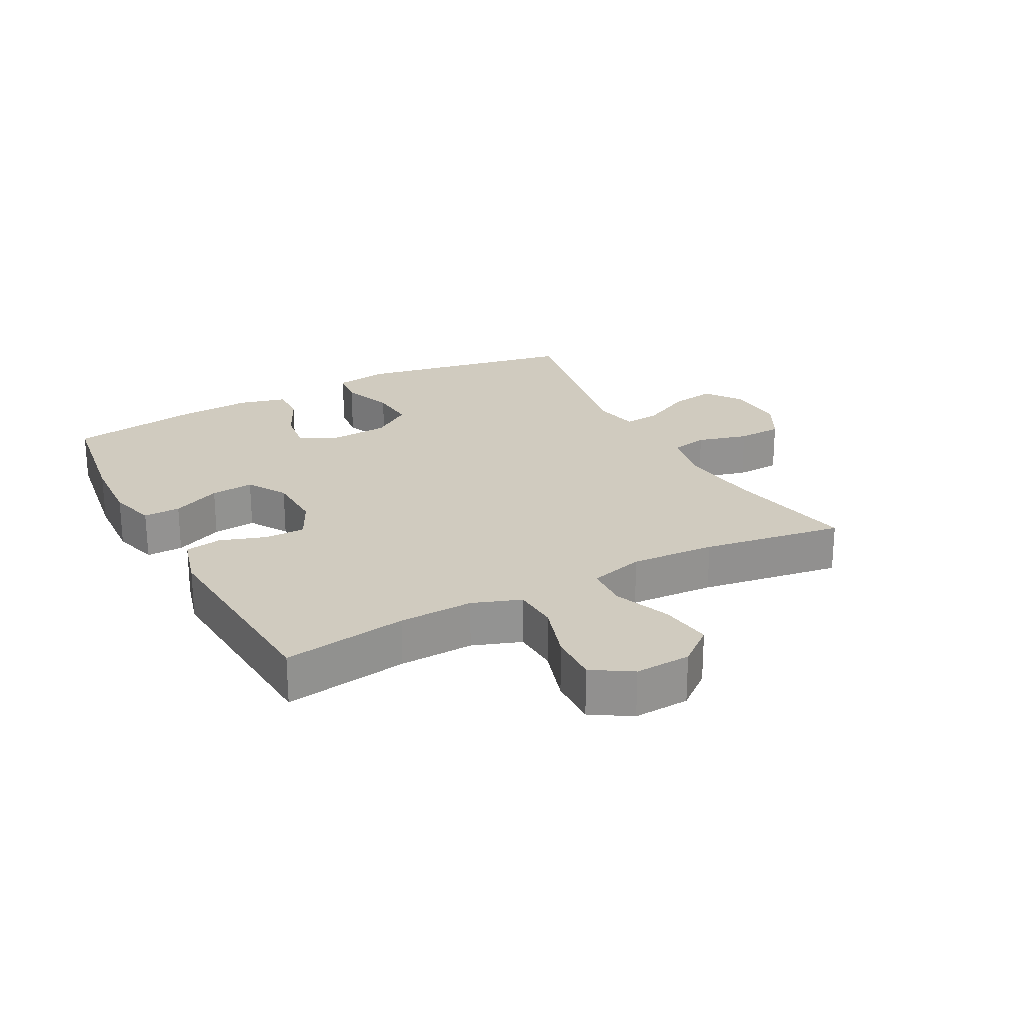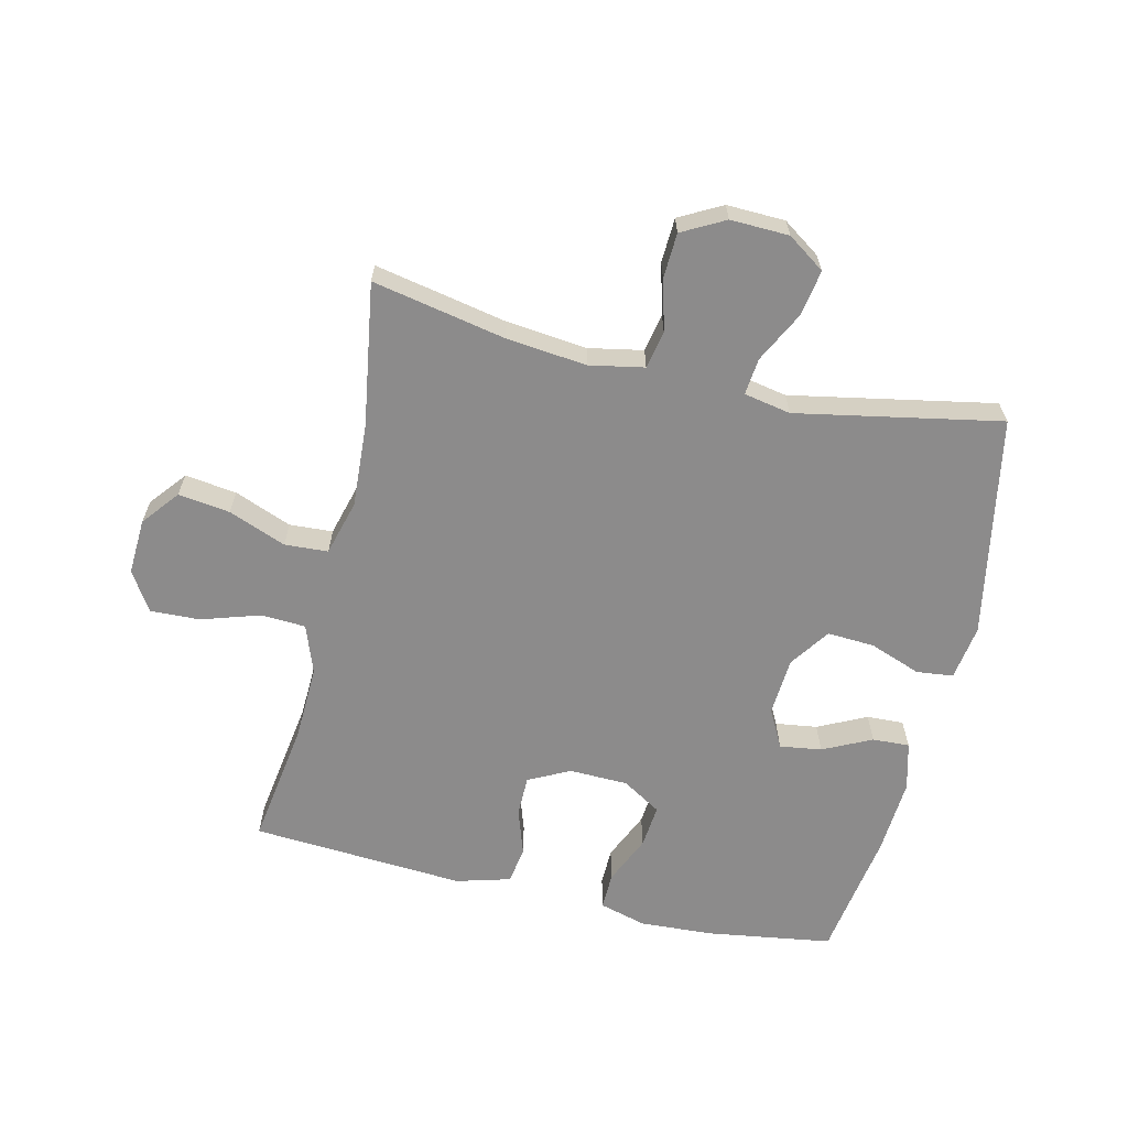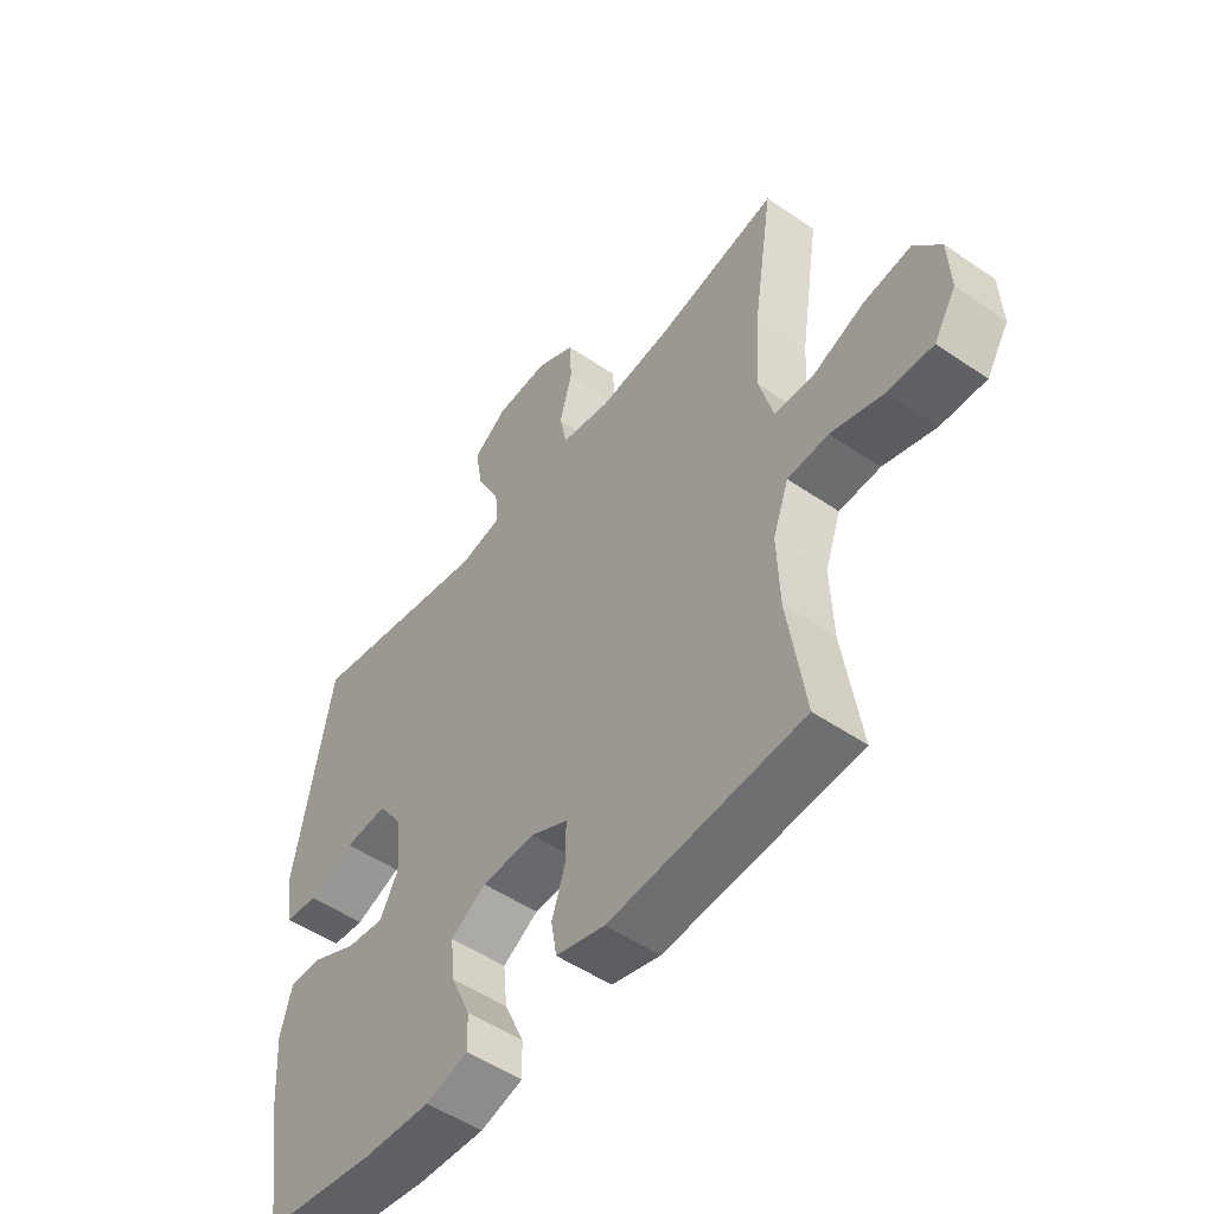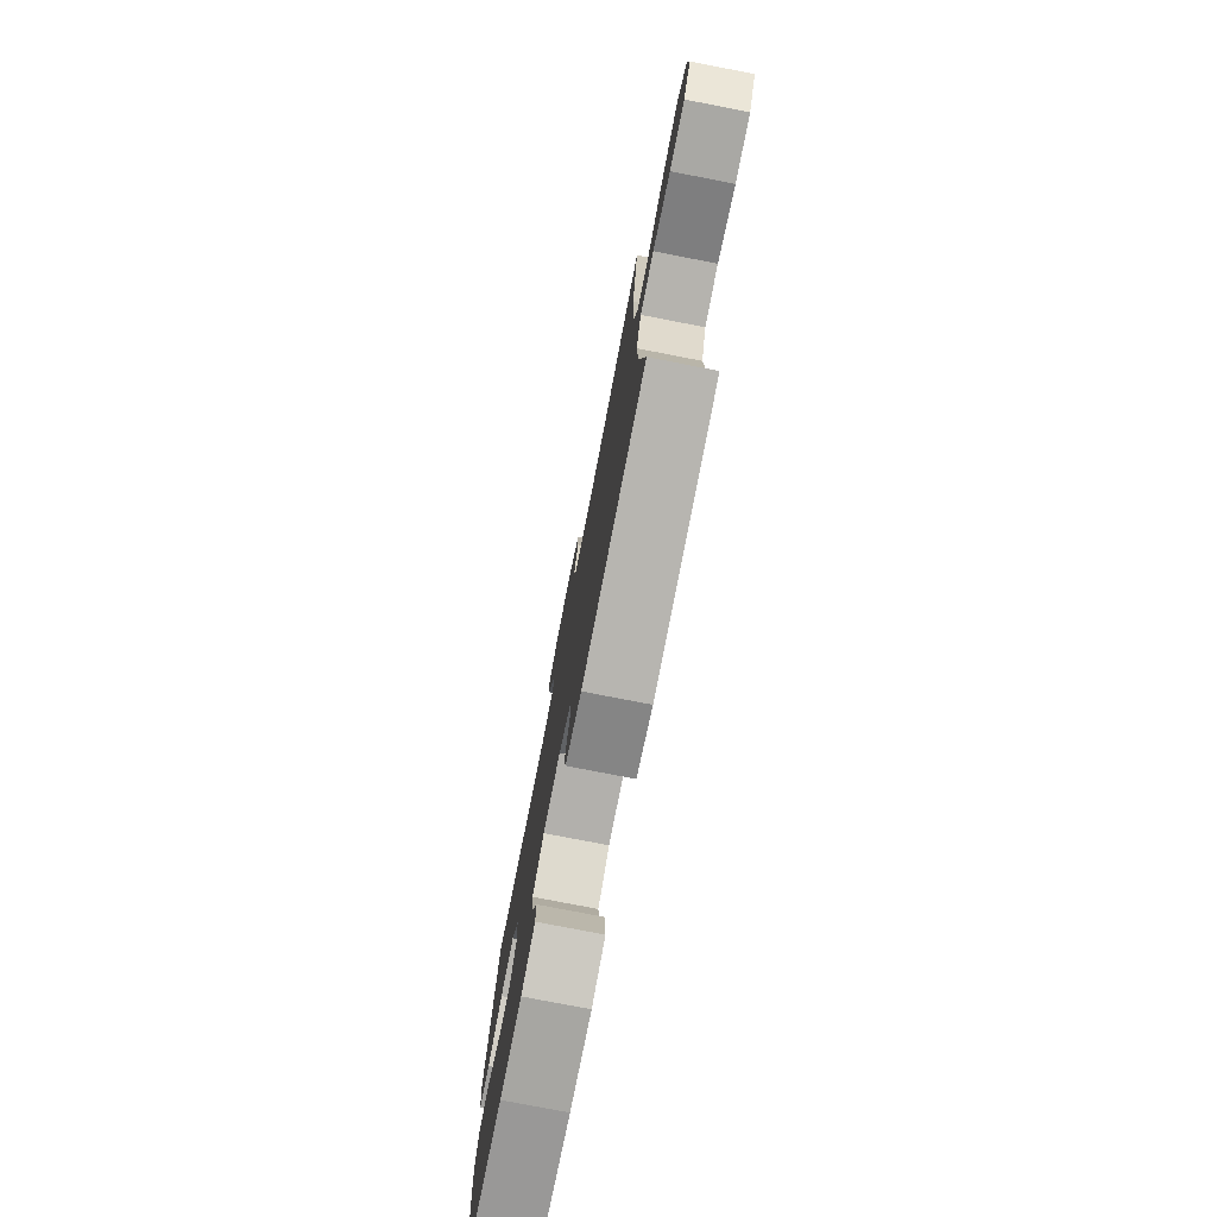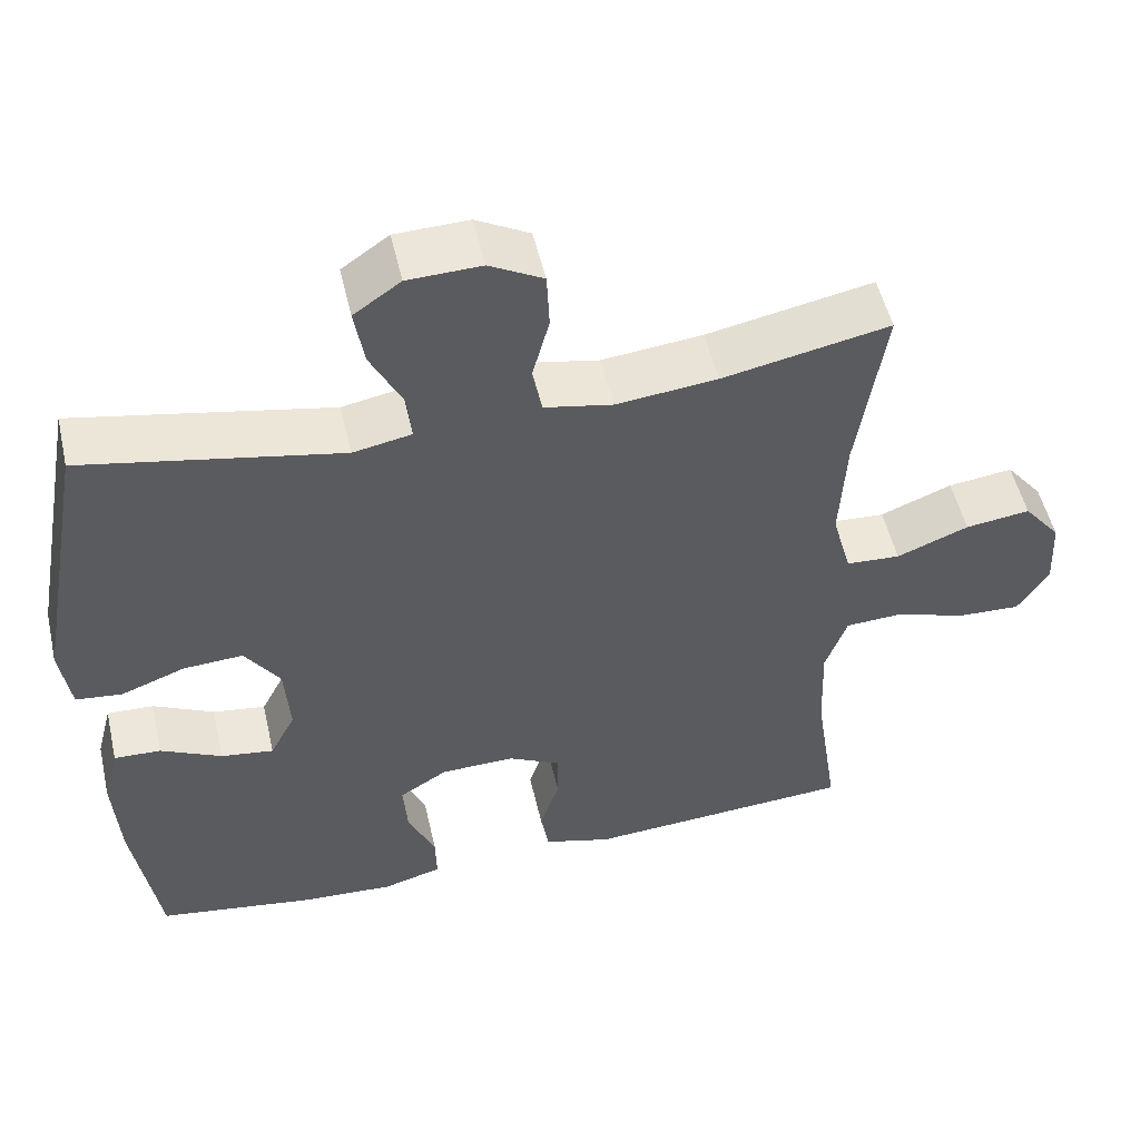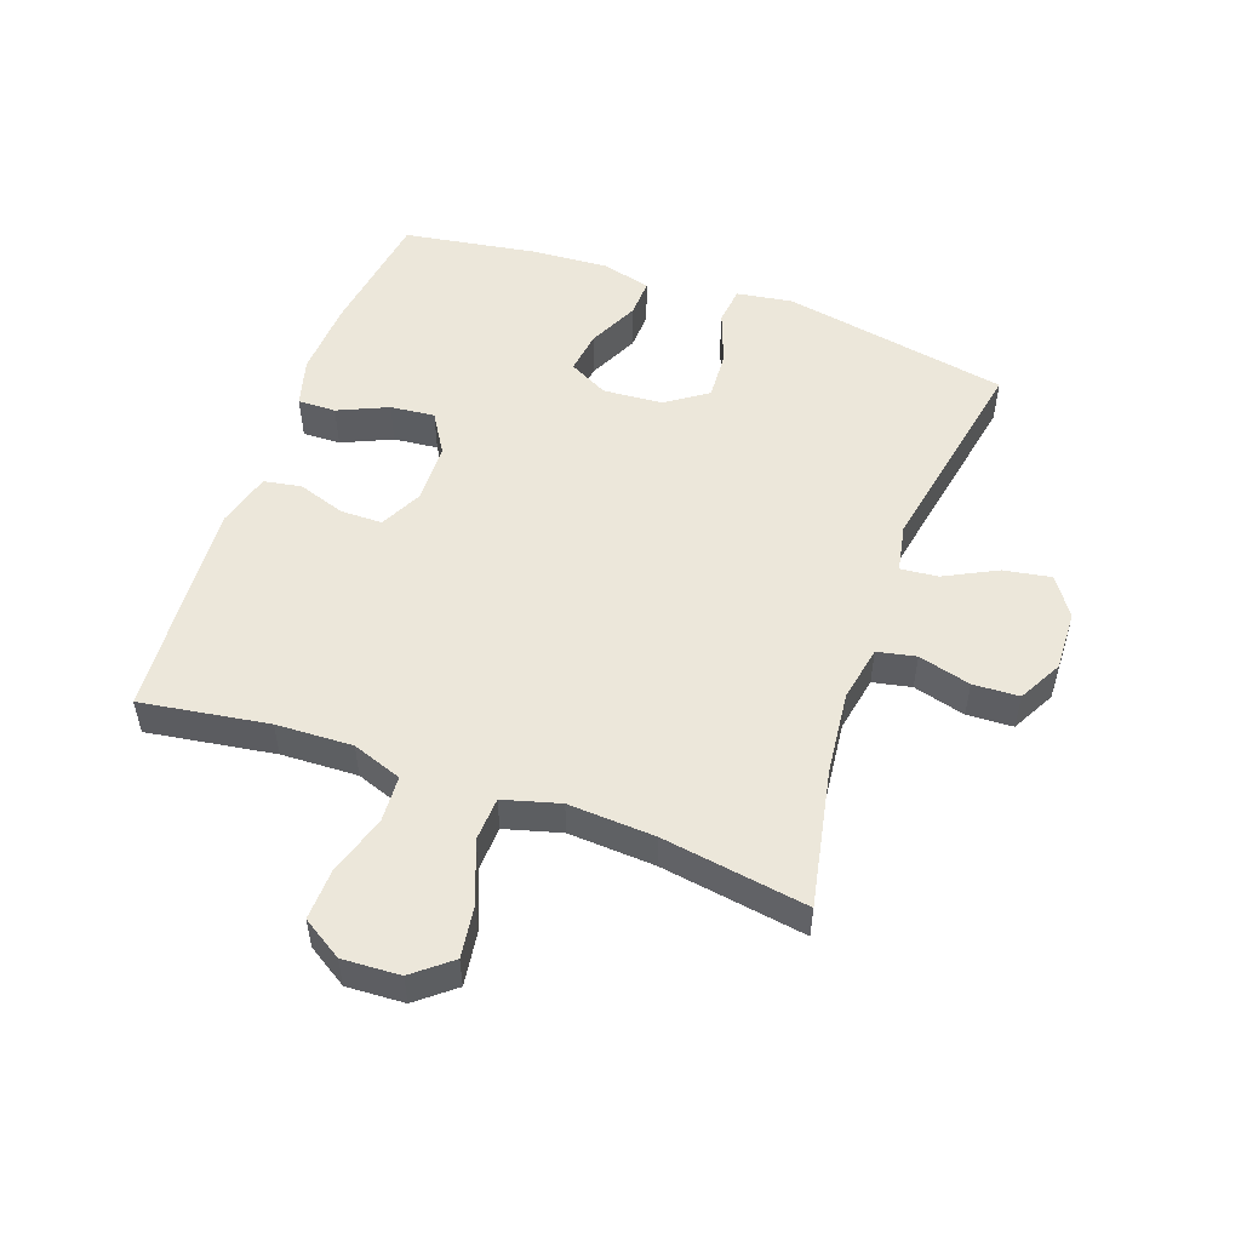
<metadata>
{"format":"obj","ext":"obj","renderer":"f3d","projection":"perspective","resolution":1024,"background":"white","views":[{"elev":23.7,"azim":-118.1,"up":"+Y"},{"elev":-64.0,"azim":-13.1,"up":"+Y"},{"elev":-51.3,"azim":-126.7,"up":"+Z"},{"elev":-77.2,"azim":-101.0,"up":"+Z"},{"elev":51.6,"azim":167.1,"up":"+Z"},{"elev":52.6,"azim":-70.4,"up":"+Y"}]}
</metadata>
<code>
o path5284
v -0.1334 0.0375 -0.5447
v -0.04567 0.0375 -0.5205
v -0.03544 0.0375 -0.461
v -0.06067 0.0375 -0.3852
v -0.06017 0.0375 -0.3196
v 0.007168 0.0375 -0.2858
v 0.1022 0.0375 -0.2884
v 0.1657 0.0375 -0.3273
v 0.1587 0.0375 -0.3977
v 0.1233 0.0375 -0.4766
v 0.122 0.0375 -0.5367
v 0.1981 0.0375 -0.5579
v 0.3183 0.0375 -0.5513
v 0.5211 0.0375 -0.5212
v 0.5543 0.0375 -0.3122
v 0.5628 0.0375 -0.1884
v 0.5425 0.0375 -0.1106
v 0.482 0.0375 -0.1131
v 0.4028 0.0375 -0.1513
v 0.3347 0.0375 -0.1608
v 0.3022 0.0375 -0.0982
v 0.3091 0.0375 -0.003765
v 0.3541 0.0375 0.0613
v 0.4313 0.0375 0.05668
v 0.5148 0.0375 0.0257
v 0.5742 0.0375 0.0326
v 0.5877 0.0375 0.1215
v 0.5211 0.0375 0.4807
v 0.1894 0.0375 0.4178
v 0.1135 0.0375 0.4323
v 0.1194 0.0375 0.4917
v 0.1615 0.0375 0.5744
v 0.1743 0.0375 0.6496
v 0.1135 0.0375 0.6918
v 0.0182 0.0375 0.6949
v -0.05121 0.0375 0.6577
v -0.05459 0.0375 0.5846
v -0.03229 0.0375 0.5016
v -0.04479 0.0375 0.4403
v -0.1336 0.0375 0.4234
v -0.2644 0.0375 0.4376
v -0.4806 0.0375 0.4807
v -0.4449 0.0375 0.2503
v -0.4368 0.0375 0.1125
v -0.4615 0.0375 0.02288
v -0.532 0.0375 0.01897
v -0.6253 0.0375 0.05559
v -0.7095 0.0375 0.06682
v -0.7574 0.0375 0.007633
v -0.7622 0.0375 -0.08348
v -0.722 0.0375 -0.1472
v -0.641 0.0375 -0.144
v -0.5469 0.0375 -0.1141
v -0.4735 0.0375 -0.1179
v -0.4451 0.0375 -0.1969
v -0.4497 0.0375 -0.3183
v -0.4806 0.0375 -0.5212
v -0.1334 -0.0375 -0.5447
v -0.04567 -0.0375 -0.5205
v -0.03544 -0.0375 -0.461
v -0.06067 -0.0375 -0.3852
v -0.06017 -0.0375 -0.3196
v 0.007168 -0.0375 -0.2858
v 0.1022 -0.0375 -0.2884
v 0.1657 -0.0375 -0.3273
v 0.1587 -0.0375 -0.3977
v 0.1233 -0.0375 -0.4766
v 0.122 -0.0375 -0.5367
v 0.1981 -0.0375 -0.5579
v 0.3183 -0.0375 -0.5513
v 0.5211 -0.0375 -0.5212
v 0.5543 -0.0375 -0.3122
v 0.5628 -0.0375 -0.1884
v 0.5425 -0.0375 -0.1106
v 0.482 -0.0375 -0.1131
v 0.4028 -0.0375 -0.1513
v 0.3347 -0.0375 -0.1608
v 0.3022 -0.0375 -0.0982
v 0.3091 -0.0375 -0.003765
v 0.3541 -0.0375 0.0613
v 0.4313 -0.0375 0.05668
v 0.5148 -0.0375 0.0257
v 0.5742 -0.0375 0.0326
v 0.5877 -0.0375 0.1215
v 0.5211 -0.0375 0.4807
v 0.1894 -0.0375 0.4178
v 0.1135 -0.0375 0.4323
v 0.1194 -0.0375 0.4917
v 0.1615 -0.0375 0.5744
v 0.1743 -0.0375 0.6496
v 0.1135 -0.0375 0.6918
v 0.0182 -0.0375 0.6949
v -0.05121 -0.0375 0.6577
v -0.05459 -0.0375 0.5846
v -0.03229 -0.0375 0.5016
v -0.04479 -0.0375 0.4403
v -0.1336 -0.0375 0.4234
v -0.2644 -0.0375 0.4376
v -0.4806 -0.0375 0.4807
v -0.4449 -0.0375 0.2503
v -0.4368 -0.0375 0.1125
v -0.4615 -0.0375 0.02288
v -0.532 -0.0375 0.01897
v -0.6253 -0.0375 0.05559
v -0.7095 -0.0375 0.06682
v -0.7574 -0.0375 0.007633
v -0.7622 -0.0375 -0.08348
v -0.722 -0.0375 -0.1472
v -0.641 -0.0375 -0.144
v -0.5469 -0.0375 -0.1141
v -0.4735 -0.0375 -0.1179
v -0.4451 -0.0375 -0.1969
v -0.4497 -0.0375 -0.3183
v -0.4806 -0.0375 -0.5212
v 0.5742 0.0375 0.0326
v 0.5742 0.0375 0.0326
v 0.5877 0.0375 0.1215
v 0.5148 0.0375 0.0257
v 0.5543 0.0375 -0.3122
v 0.5628 0.0375 -0.1884
v 0.5425 0.0375 -0.1106
v 0.5425 0.0375 -0.1106
v 0.482 0.0375 -0.1131
v 0.5211 0.0375 -0.5212
v 0.5211 0.0375 -0.5212
v 0.5211 0.0375 0.4807
v 0.5211 0.0375 0.4807
v 0.4313 0.0375 0.05668
v 0.4028 0.0375 -0.1513
v 0.3541 0.0375 0.0613
v 0.3183 0.0375 -0.5513
v 0.3347 0.0375 -0.1608
v 0.3347 0.0375 -0.1608
v 0.3091 0.0375 -0.003765
v 0.3022 0.0375 -0.0982
v 0.1981 0.0375 -0.5579
v 0.1894 0.0375 0.4178
v 0.122 0.0375 -0.5367
v 0.122 0.0375 -0.5367
v 0.1657 0.0375 -0.3273
v 0.1657 0.0375 -0.3273
v 0.1587 0.0375 -0.3977
v 0.1135 0.0375 0.4323
v 0.1135 0.0375 0.4323
v 0.1615 0.0375 0.5744
v 0.1743 0.0375 0.6496
v 0.1743 0.0375 0.6496
v 0.1135 0.0375 0.6918
v 0.1022 0.0375 -0.2884
v 0.1194 0.0375 0.4917
v 0.1233 0.0375 -0.4766
v 0.0182 0.0375 0.6949
v 0.007168 0.0375 -0.2858
v -0.05121 0.0375 0.6577
v -0.06017 0.0375 -0.3196
v -0.06017 0.0375 -0.3196
v -0.03229 0.0375 0.5016
v -0.04479 0.0375 0.4403
v -0.04479 0.0375 0.4403
v -0.05459 0.0375 0.5846
v -0.04567 0.0375 -0.5205
v -0.04567 0.0375 -0.5205
v -0.03544 0.0375 -0.461
v -0.06067 0.0375 -0.3852
v -0.1336 0.0375 0.4234
v -0.1334 0.0375 -0.5447
v -0.2644 0.0375 0.4376
v -0.4368 0.0375 0.1125
v -0.4615 0.0375 0.02288
v -0.4615 0.0375 0.02288
v -0.4449 0.0375 0.2503
v -0.4451 0.0375 -0.1969
v -0.4497 0.0375 -0.3183
v -0.4735 0.0375 -0.1179
v -0.4735 0.0375 -0.1179
v -0.4806 0.0375 -0.5212
v -0.4806 0.0375 -0.5212
v -0.4806 0.0375 0.4807
v -0.4806 0.0375 0.4807
v -0.532 0.0375 0.01897
v -0.5469 0.0375 -0.1141
v -0.6253 0.0375 0.05559
v -0.641 0.0375 -0.144
v -0.7095 0.0375 0.06682
v -0.722 0.0375 -0.1472
v -0.7574 0.0375 0.007633
v -0.7622 0.0375 -0.08348
v 0.5742 -0.0375 0.0326
v 0.5742 -0.0375 0.0326
v 0.5877 -0.0375 0.1215
v 0.5148 -0.0375 0.0257
v 0.5543 -0.0375 -0.3122
v 0.5628 -0.0375 -0.1884
v 0.5425 -0.0375 -0.1106
v 0.5425 -0.0375 -0.1106
v 0.482 -0.0375 -0.1131
v 0.5211 -0.0375 -0.5212
v 0.5211 -0.0375 -0.5212
v 0.5211 -0.0375 0.4807
v 0.5211 -0.0375 0.4807
v 0.4313 -0.0375 0.05668
v 0.4028 -0.0375 -0.1513
v 0.3541 -0.0375 0.0613
v 0.3183 -0.0375 -0.5513
v 0.3347 -0.0375 -0.1608
v 0.3347 -0.0375 -0.1608
v 0.3091 -0.0375 -0.003765
v 0.3022 -0.0375 -0.0982
v 0.1981 -0.0375 -0.5579
v 0.1894 -0.0375 0.4178
v 0.122 -0.0375 -0.5367
v 0.122 -0.0375 -0.5367
v 0.1657 -0.0375 -0.3273
v 0.1657 -0.0375 -0.3273
v 0.1587 -0.0375 -0.3977
v 0.1135 -0.0375 0.4323
v 0.1135 -0.0375 0.4323
v 0.1615 -0.0375 0.5744
v 0.1743 -0.0375 0.6496
v 0.1743 -0.0375 0.6496
v 0.1135 -0.0375 0.6918
v 0.1022 -0.0375 -0.2884
v 0.1194 -0.0375 0.4917
v 0.1233 -0.0375 -0.4766
v 0.0182 -0.0375 0.6949
v 0.007168 -0.0375 -0.2858
v -0.05121 -0.0375 0.6577
v -0.06017 -0.0375 -0.3196
v -0.06017 -0.0375 -0.3196
v -0.03229 -0.0375 0.5016
v -0.04479 -0.0375 0.4403
v -0.04479 -0.0375 0.4403
v -0.05459 -0.0375 0.5846
v -0.04567 -0.0375 -0.5205
v -0.04567 -0.0375 -0.5205
v -0.03544 -0.0375 -0.461
v -0.06067 -0.0375 -0.3852
v -0.1336 -0.0375 0.4234
v -0.1334 -0.0375 -0.5447
v -0.2644 -0.0375 0.4376
v -0.4368 -0.0375 0.1125
v -0.4615 -0.0375 0.02288
v -0.4615 -0.0375 0.02288
v -0.4449 -0.0375 0.2503
v -0.4451 -0.0375 -0.1969
v -0.4497 -0.0375 -0.3183
v -0.4735 -0.0375 -0.1179
v -0.4735 -0.0375 -0.1179
v -0.4806 -0.0375 -0.5212
v -0.4806 -0.0375 -0.5212
v -0.4806 -0.0375 0.4807
v -0.4806 -0.0375 0.4807
v -0.532 -0.0375 0.01897
v -0.5469 -0.0375 -0.1141
v -0.6253 -0.0375 0.05559
v -0.641 -0.0375 -0.144
v -0.7095 -0.0375 0.06682
v -0.722 -0.0375 -0.1472
v -0.7574 -0.0375 0.007633
v -0.7622 -0.0375 -0.08348
f 259 260 256
f 208 222 205
f 207 210 216
f 205 192 202
f 222 213 205
f 213 204 192
f 223 218 233
f 202 193 196
f 202 192 193
f 210 203 199
f 231 216 230
f 257 259 255
f 256 260 258
f 245 228 242
f 190 191 188
f 225 218 221
f 226 207 238
f 199 201 190
f 221 218 219
f 228 246 237
f 253 254 247
f 213 192 205
f 207 216 231
f 255 254 253
f 233 218 225
f 215 224 209
f 239 237 246
f 209 224 211
f 242 228 226
f 259 256 255
f 207 226 208
f 233 225 227
f 226 222 208
f 242 226 241
f 254 255 256
f 239 246 249
f 192 204 197
f 247 245 242
f 234 236 239
f 246 228 245
f 238 207 231
f 196 193 194
f 215 204 213
f 244 238 240
f 241 238 244
f 237 239 236
f 253 247 242
f 244 240 251
f 190 201 191
f 241 226 238
f 230 216 223
f 204 215 209
f 203 201 199
f 230 223 233
f 207 203 210
f 116 27 84 189
f 25 26 83 82
f 15 16 73 72
f 16 122 195 73
f 17 18 75 74
f 125 15 72 198
f 27 127 200 84
f 24 25 82 81
f 18 19 76 75
f 23 24 81 80
f 13 14 71 70
f 19 133 206 76
f 22 23 80 79
f 20 21 78 77
f 12 13 70 69
f 28 29 86 85
f 21 22 79 78
f 139 12 69 212
f 141 9 66 214
f 29 144 217 86
f 32 147 220 89
f 33 34 91 90
f 7 8 65 64
f 31 32 89 88
f 10 11 68 67
f 9 10 67 66
f 30 31 88 87
f 34 35 92 91
f 6 7 64 63
f 35 36 93 92
f 156 6 63 229
f 38 159 232 95
f 37 38 95 94
f 36 37 94 93
f 162 3 60 235
f 3 4 61 60
f 39 40 97 96
f 1 2 59 58
f 4 5 62 61
f 40 41 98 97
f 44 170 243 101
f 43 44 101 100
f 55 56 113 112
f 175 55 112 248
f 177 1 58 250
f 179 43 100 252
f 41 42 99 98
f 45 46 103 102
f 56 57 114 113
f 53 54 111 110
f 46 47 104 103
f 52 53 110 109
f 47 48 105 104
f 51 52 109 108
f 48 49 106 105
f 50 51 108 107
f 49 50 107 106
f 186 183 187
f 135 132 149
f 134 143 137
f 132 129 119
f 149 132 140
f 140 119 131
f 150 160 145
f 129 123 120
f 129 120 119
f 137 126 130
f 158 157 143
f 184 182 186
f 183 185 187
f 172 169 155
f 117 115 118
f 152 148 145
f 153 165 134
f 126 117 128
f 148 146 145
f 155 164 173
f 180 174 181
f 140 132 119
f 134 158 143
f 182 180 181
f 160 152 145
f 142 136 151
f 166 173 164
f 136 138 151
f 169 153 155
f 186 182 183
f 134 135 153
f 160 154 152
f 153 135 149
f 169 168 153
f 181 183 182
f 166 176 173
f 119 124 131
f 174 169 172
f 161 166 163
f 173 172 155
f 165 158 134
f 123 121 120
f 142 140 131
f 171 167 165
f 168 171 165
f 164 163 166
f 180 169 174
f 171 178 167
f 117 118 128
f 168 165 153
f 157 150 143
f 131 136 142
f 130 126 128
f 157 160 150
f 134 137 130

</code>
